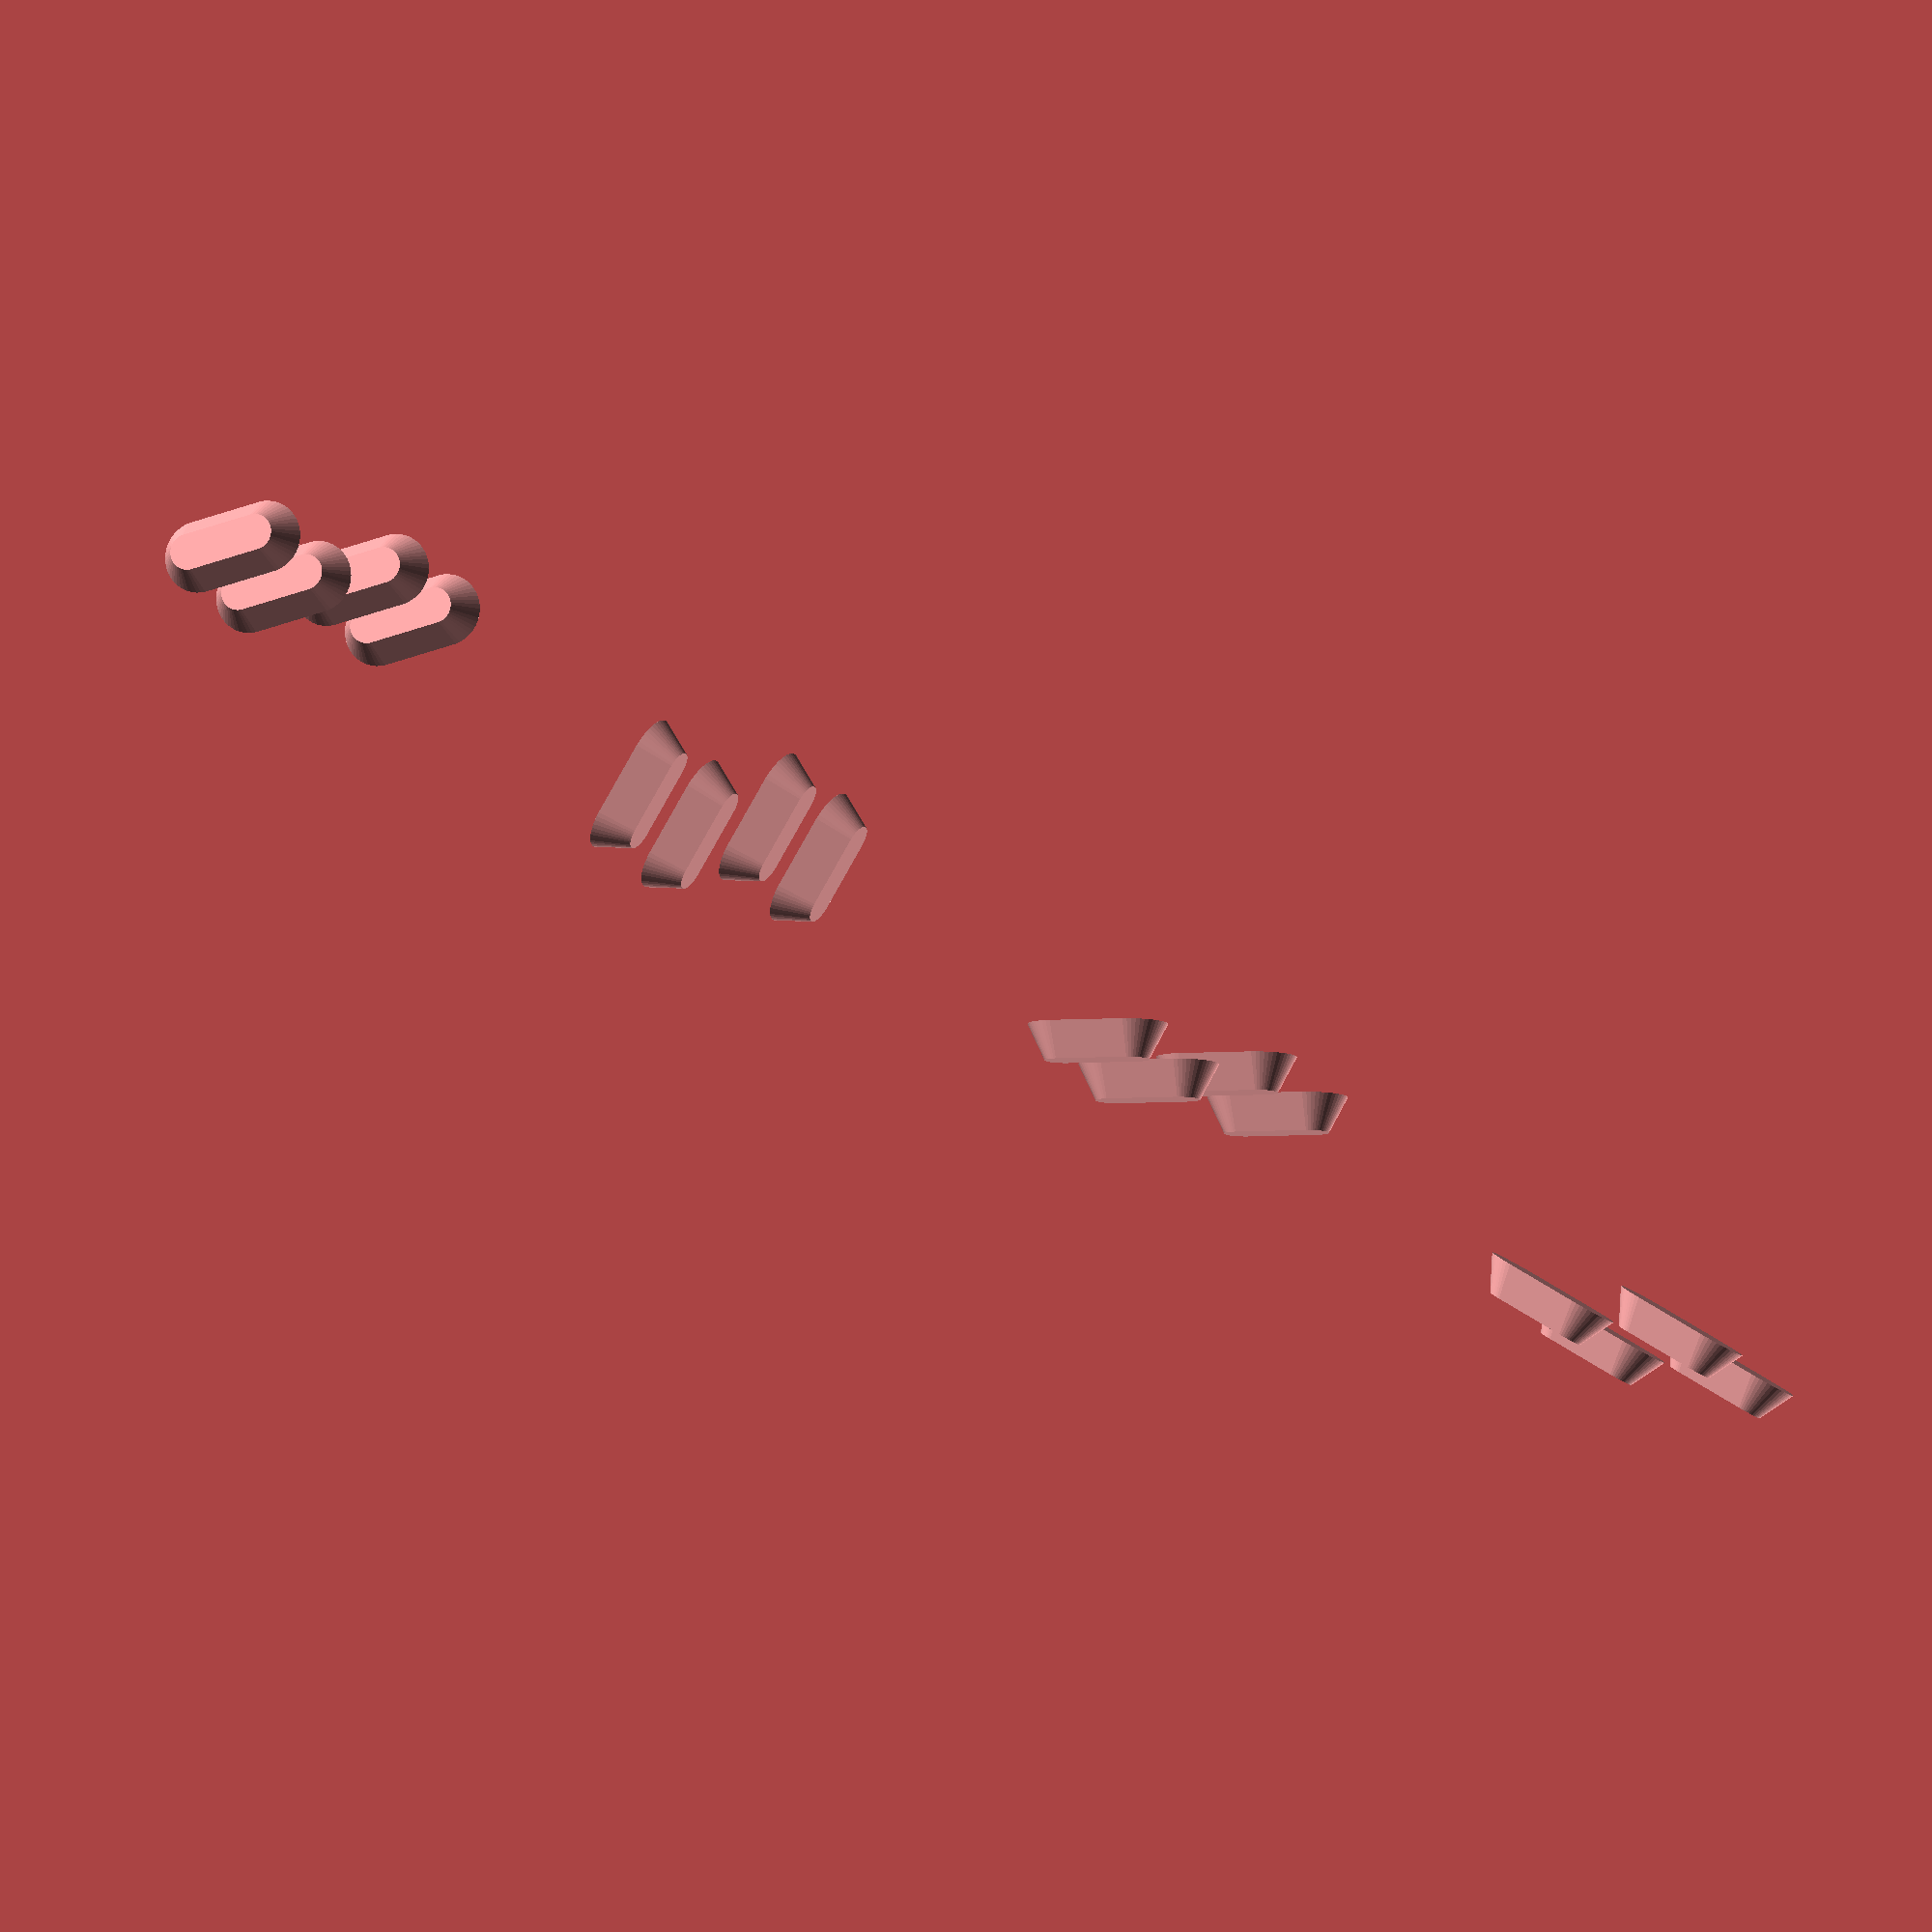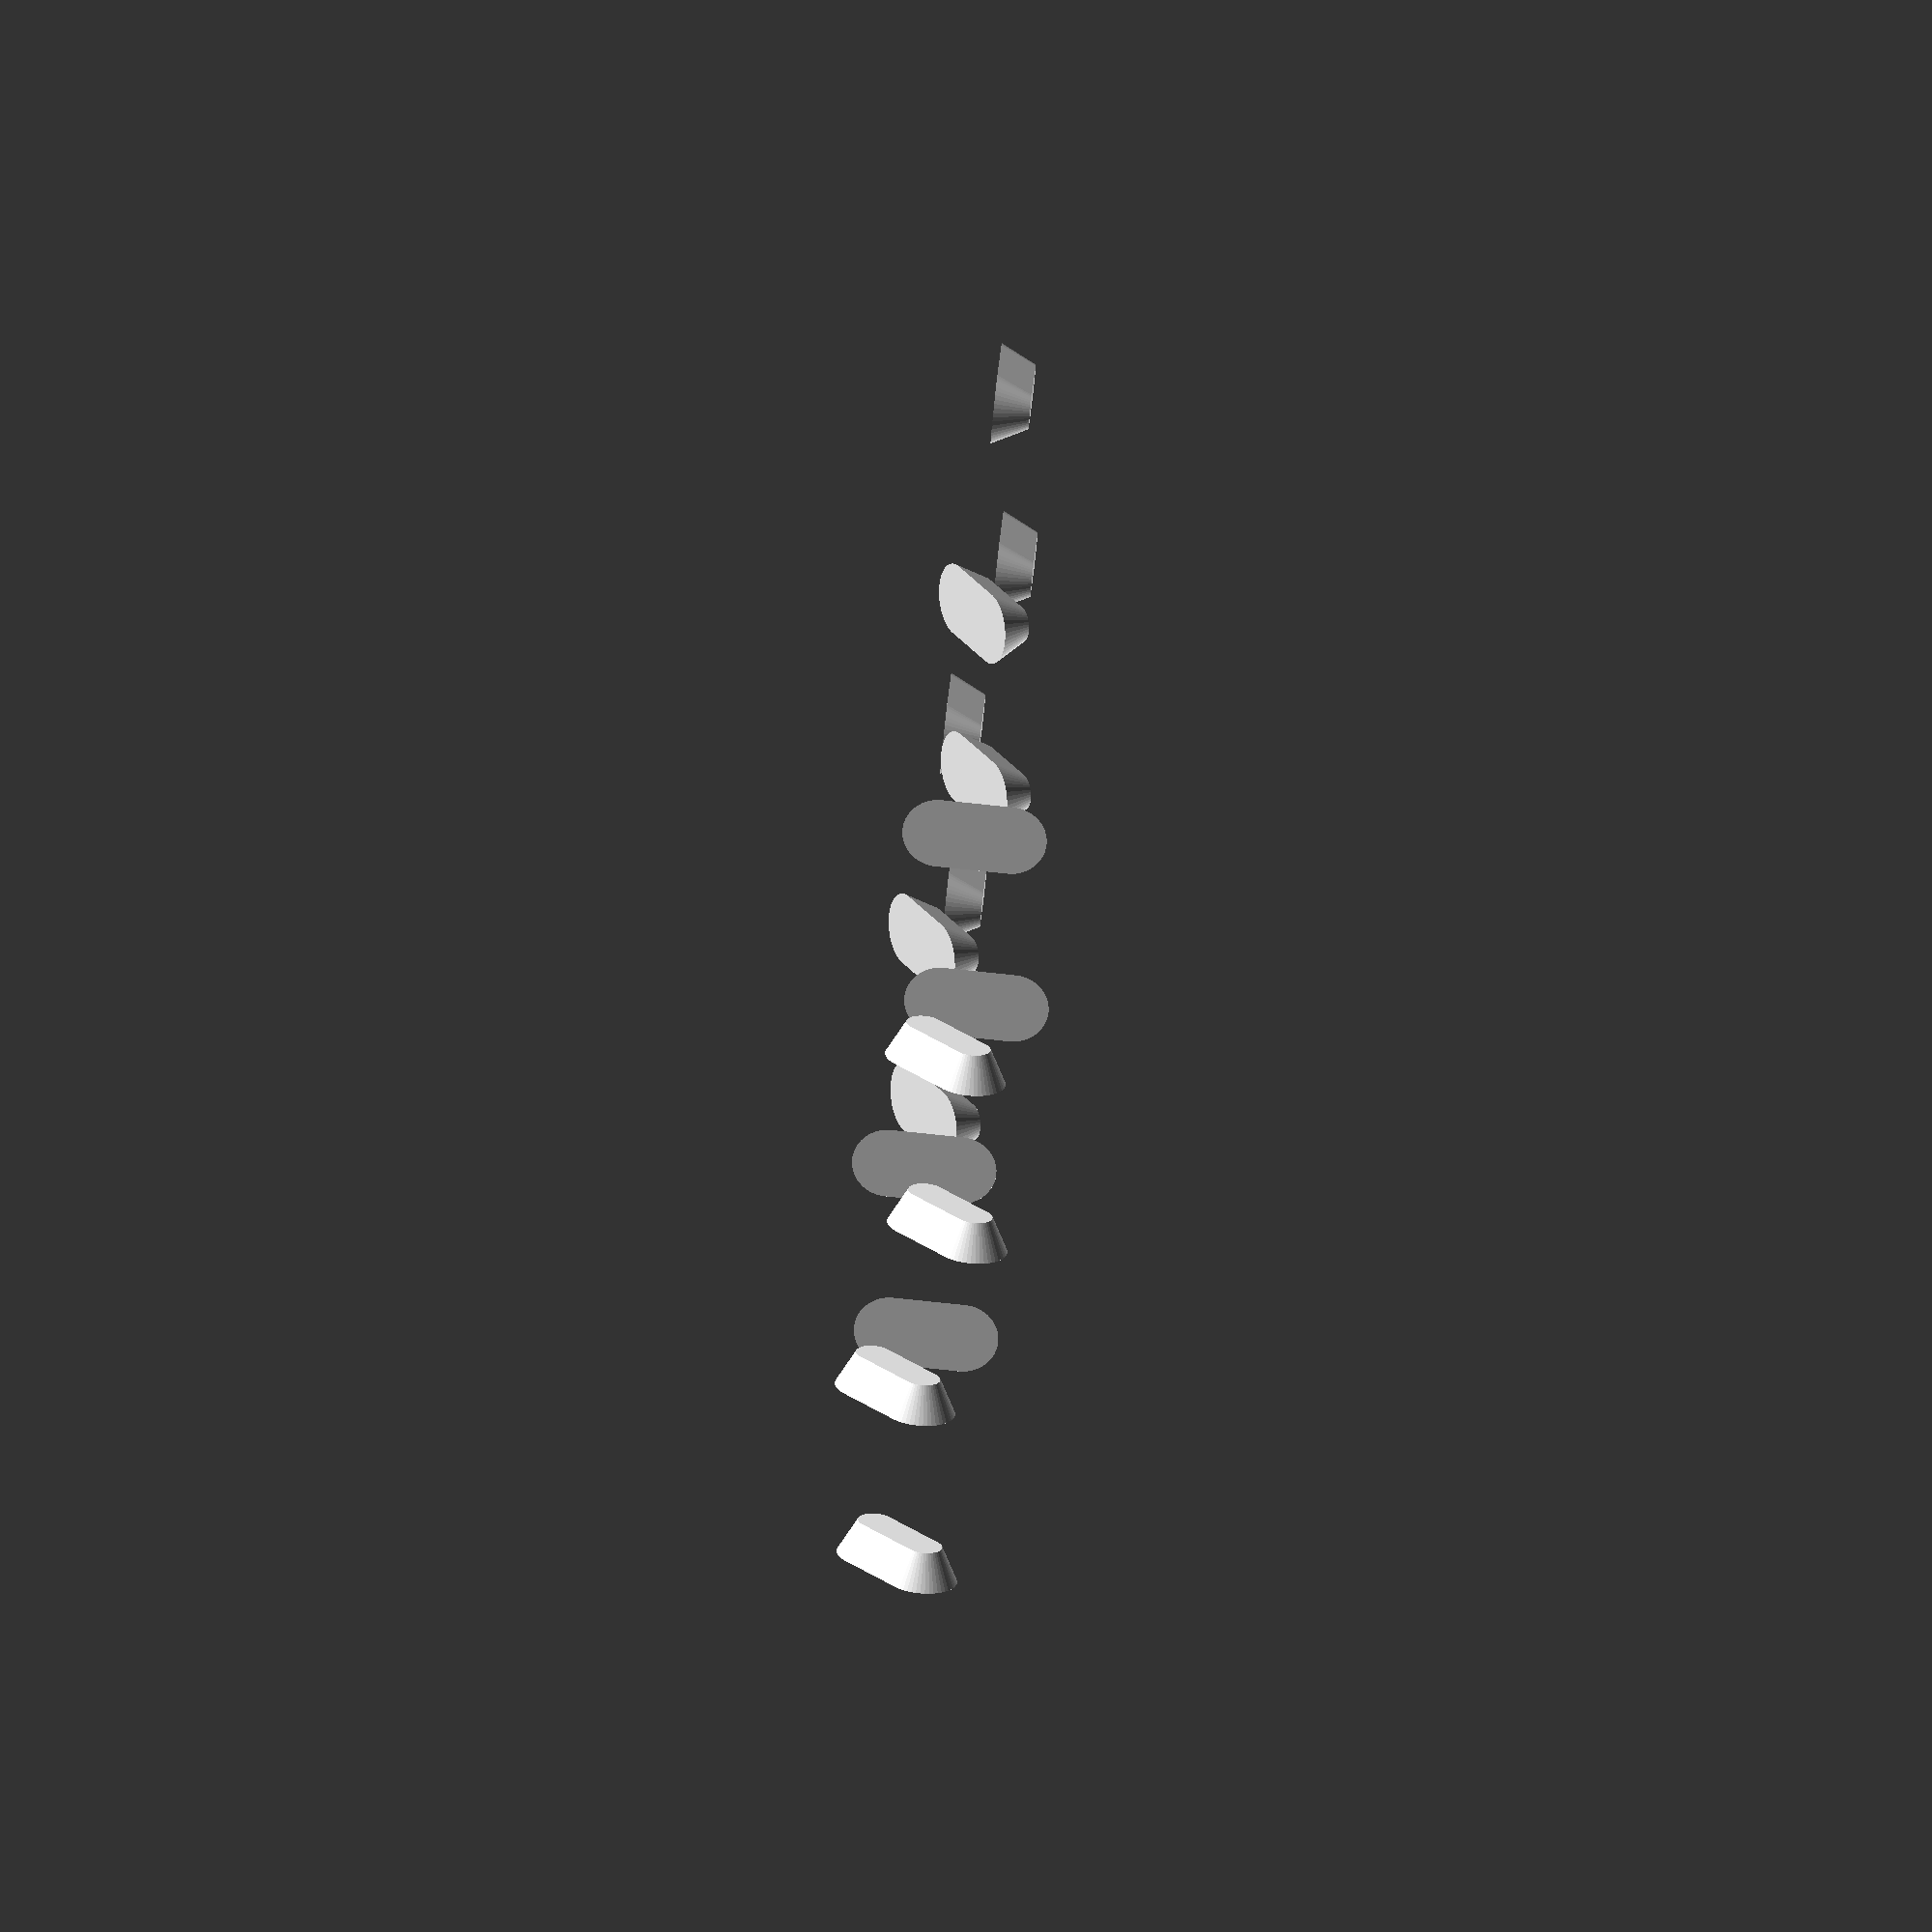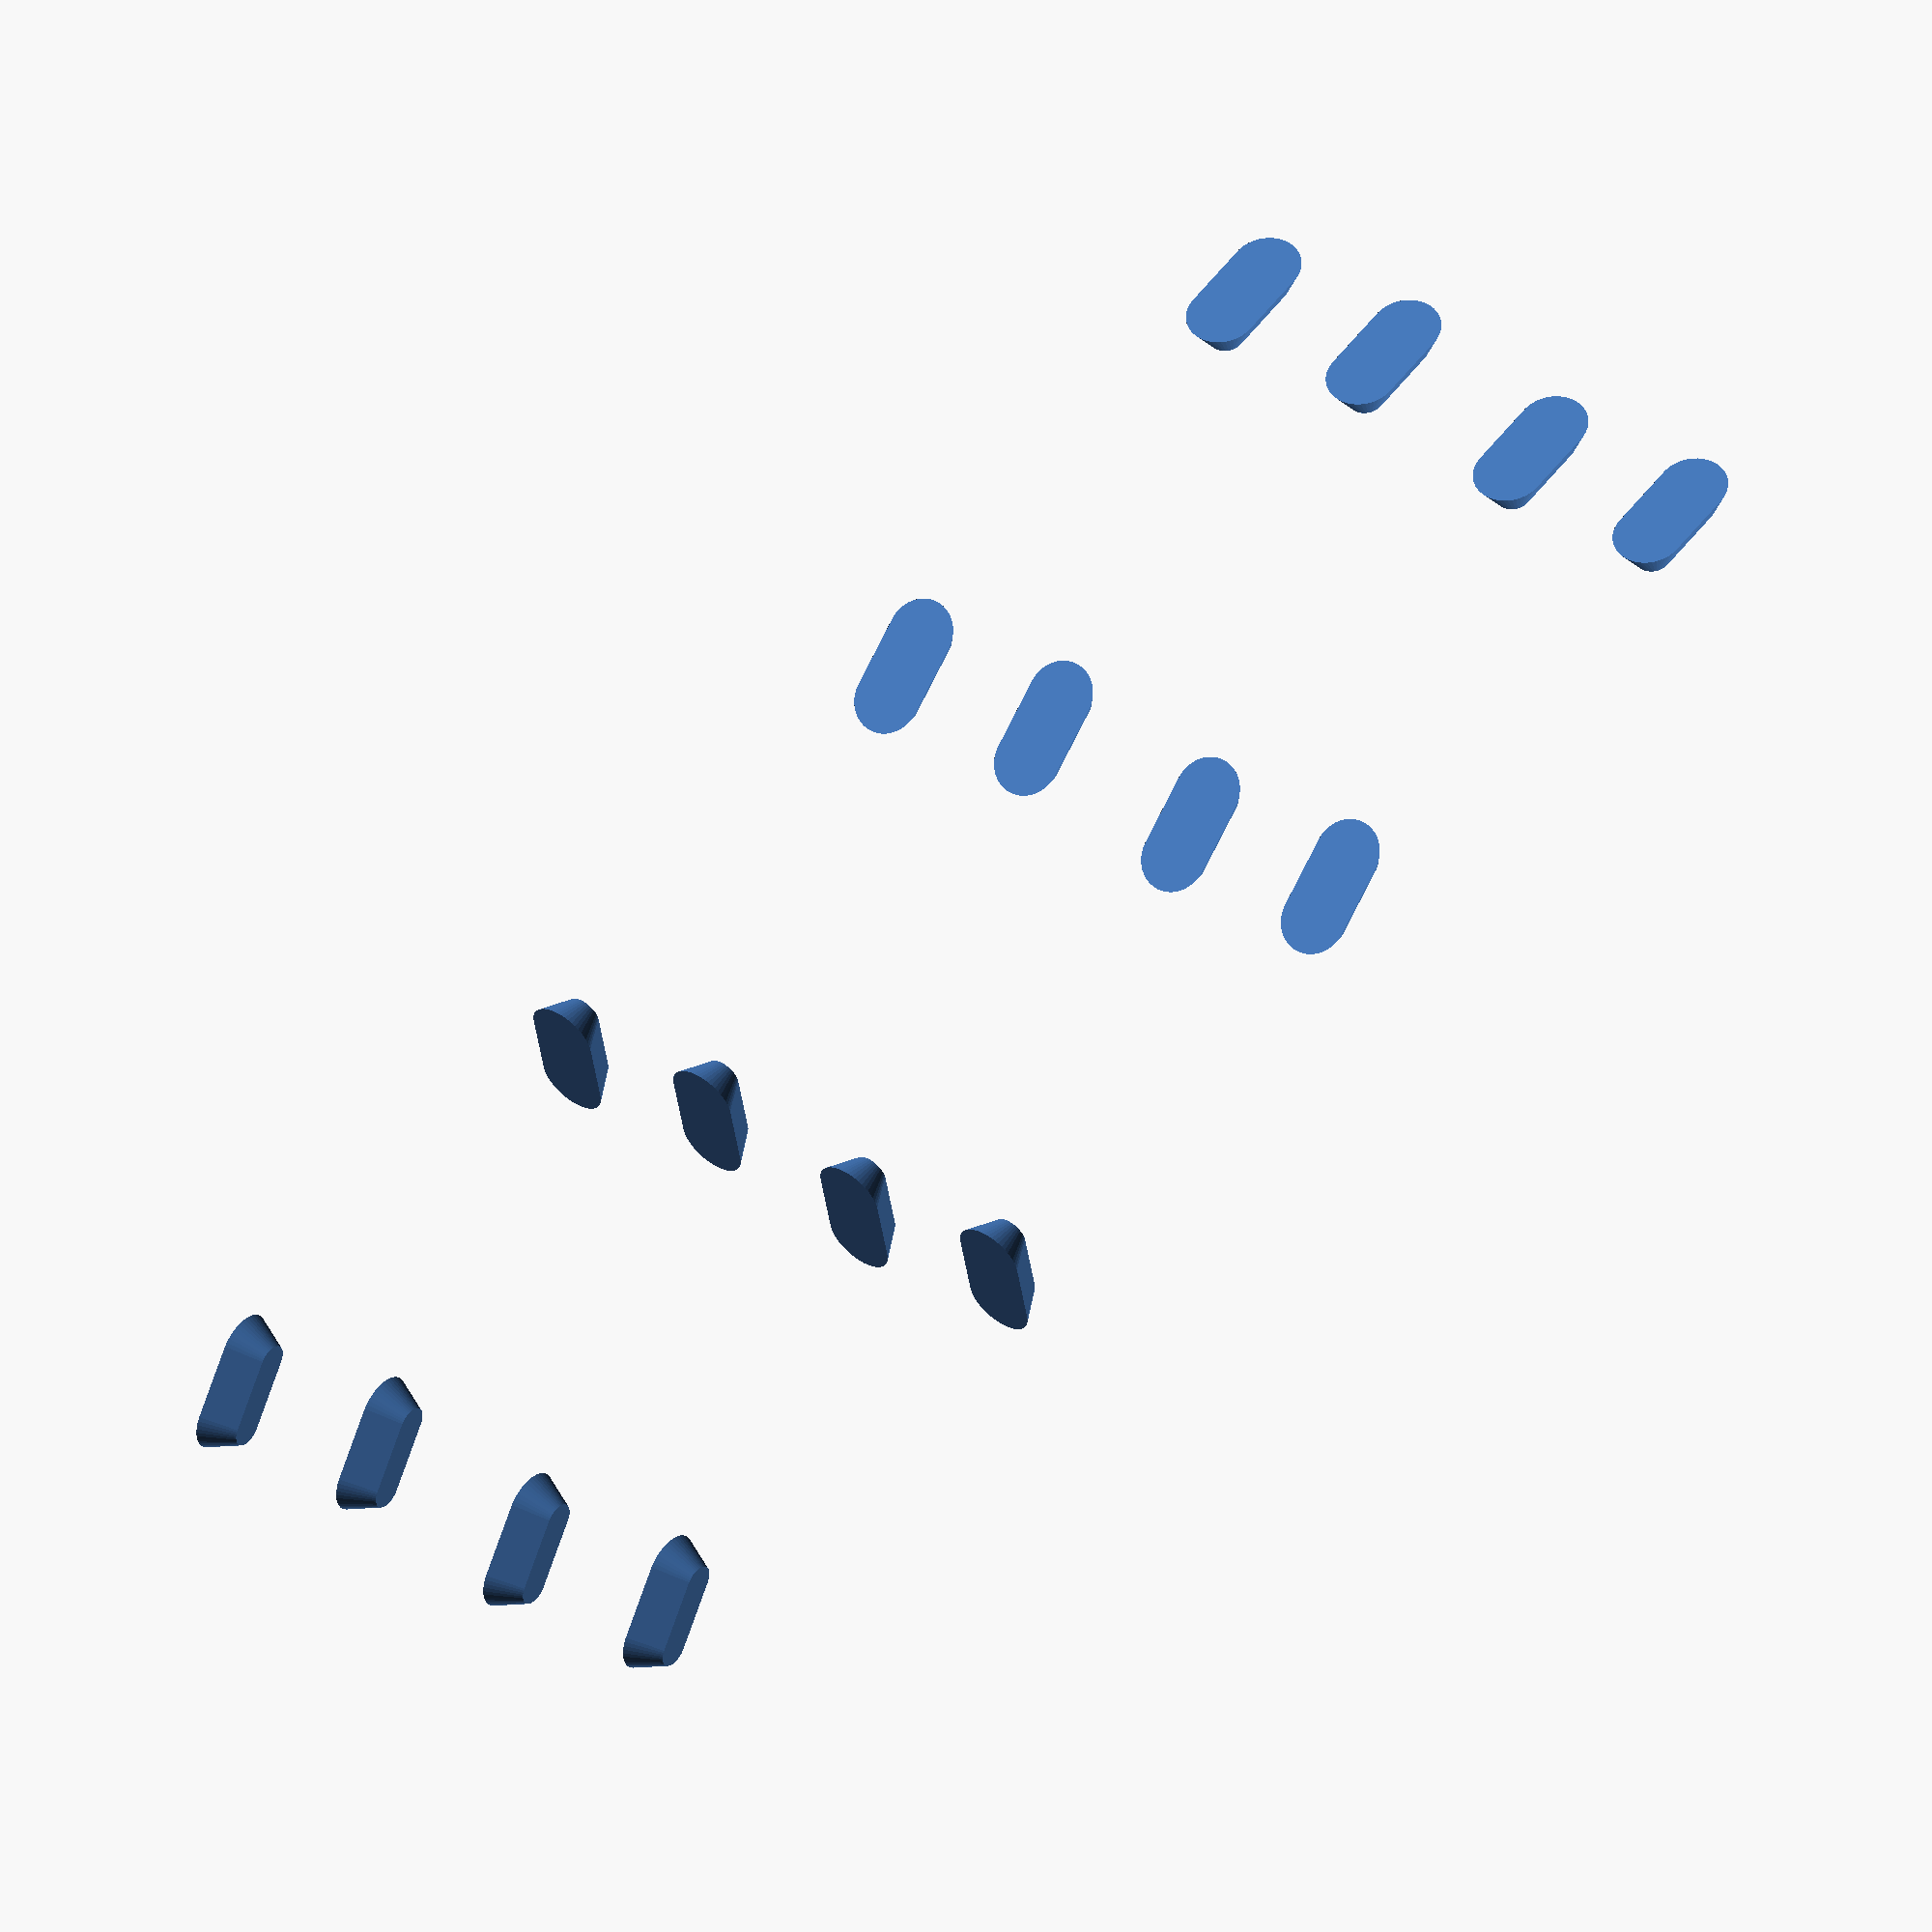
<openscad>
$fn = 50;


difference() {
	union() {
		translate(v = [0, 0, -5.0000000000]) {
			rotate(a = [0, 0, 0]) {
				difference() {
					union() {
						hull() {
							translate(v = [10.0000000000, 0, 0]) {
								cylinder(h = 10, r = "", r1 = 5, r2 = 10);
							}
							translate(v = [-10.0000000000, 0, 0]) {
								cylinder(h = 10, r = "", r1 = 5, r2 = 10);
							}
						}
					}
					union();
				}
			}
		}
		translate(v = [0, 50, 0]) {
			rotate(a = [0, 0, 0]) {
				difference() {
					union() {
						hull() {
							translate(v = [10.0000000000, 0, 0]) {
								cylinder(h = 10, r = "", r1 = 5, r2 = 10);
							}
							translate(v = [-10.0000000000, 0, 0]) {
								cylinder(h = 10, r = "", r1 = 5, r2 = 10);
							}
						}
					}
					union();
				}
			}
		}
		translate(v = [0, 100, -10]) {
			rotate(a = [0, 0, 0]) {
				difference() {
					union() {
						hull() {
							translate(v = [10.0000000000, 0, 0]) {
								cylinder(h = 10, r = "", r1 = 5, r2 = 10);
							}
							translate(v = [-10.0000000000, 0, 0]) {
								cylinder(h = 10, r = "", r1 = 5, r2 = 10);
							}
						}
					}
					union();
				}
			}
		}
		translate(v = [0, 150, -5.0000000000]) {
			rotate(a = [0, 0, 0]) {
				difference() {
					union() {
						hull() {
							translate(v = [10.0000000000, 0, 0]) {
								cylinder(h = 10, r = "", r1 = 5, r2 = 10);
							}
							translate(v = [-10.0000000000, 0, 0]) {
								cylinder(h = 10, r = "", r1 = 5, r2 = 10);
							}
						}
					}
					union();
				}
			}
		}
		translate(v = [150, 0, -5.0000000000]) {
			rotate(a = [0, 30.0000000000, 0]) {
				difference() {
					union() {
						hull() {
							translate(v = [10.0000000000, 0, 0]) {
								cylinder(h = 10, r = "", r1 = 5, r2 = 10);
							}
							translate(v = [-10.0000000000, 0, 0]) {
								cylinder(h = 10, r = "", r1 = 5, r2 = 10);
							}
						}
					}
					union();
				}
			}
		}
		translate(v = [150, 50, 0]) {
			rotate(a = [0, 30.0000000000, 0]) {
				difference() {
					union() {
						hull() {
							translate(v = [10.0000000000, 0, 0]) {
								cylinder(h = 10, r = "", r1 = 5, r2 = 10);
							}
							translate(v = [-10.0000000000, 0, 0]) {
								cylinder(h = 10, r = "", r1 = 5, r2 = 10);
							}
						}
					}
					union();
				}
			}
		}
		translate(v = [150, 100, -10]) {
			rotate(a = [0, 30.0000000000, 0]) {
				difference() {
					union() {
						hull() {
							translate(v = [10.0000000000, 0, 0]) {
								cylinder(h = 10, r = "", r1 = 5, r2 = 10);
							}
							translate(v = [-10.0000000000, 0, 0]) {
								cylinder(h = 10, r = "", r1 = 5, r2 = 10);
							}
						}
					}
					union();
				}
			}
		}
		translate(v = [150, 150, -5.0000000000]) {
			rotate(a = [0, 30.0000000000, 0]) {
				difference() {
					union() {
						hull() {
							translate(v = [10.0000000000, 0, 0]) {
								cylinder(h = 10, r = "", r1 = 5, r2 = 10);
							}
							translate(v = [-10.0000000000, 0, 0]) {
								cylinder(h = 10, r = "", r1 = 5, r2 = 10);
							}
						}
					}
					union();
				}
			}
		}
		translate(v = [300, 0, -5.0000000000]) {
			rotate(a = [0, 90, 0]) {
				difference() {
					union() {
						hull() {
							translate(v = [10.0000000000, 0, 0]) {
								cylinder(h = 10, r = "", r1 = 5, r2 = 10);
							}
							translate(v = [-10.0000000000, 0, 0]) {
								cylinder(h = 10, r = "", r1 = 5, r2 = 10);
							}
						}
					}
					union();
				}
			}
		}
		translate(v = [300, 50, 0]) {
			rotate(a = [0, 90, 0]) {
				difference() {
					union() {
						hull() {
							translate(v = [10.0000000000, 0, 0]) {
								cylinder(h = 10, r = "", r1 = 5, r2 = 10);
							}
							translate(v = [-10.0000000000, 0, 0]) {
								cylinder(h = 10, r = "", r1 = 5, r2 = 10);
							}
						}
					}
					union();
				}
			}
		}
		translate(v = [300, 100, -10]) {
			rotate(a = [0, 90, 0]) {
				difference() {
					union() {
						hull() {
							translate(v = [10.0000000000, 0, 0]) {
								cylinder(h = 10, r = "", r1 = 5, r2 = 10);
							}
							translate(v = [-10.0000000000, 0, 0]) {
								cylinder(h = 10, r = "", r1 = 5, r2 = 10);
							}
						}
					}
					union();
				}
			}
		}
		translate(v = [300, 150, -5.0000000000]) {
			rotate(a = [0, 90, 0]) {
				difference() {
					union() {
						hull() {
							translate(v = [10.0000000000, 0, 0]) {
								cylinder(h = 10, r = "", r1 = 5, r2 = 10);
							}
							translate(v = [-10.0000000000, 0, 0]) {
								cylinder(h = 10, r = "", r1 = 5, r2 = 10);
							}
						}
					}
					union();
				}
			}
		}
		translate(v = [450, 0, -5.0000000000]) {
			rotate(a = [90, 45, 0]) {
				difference() {
					union() {
						hull() {
							translate(v = [10.0000000000, 0, 0]) {
								cylinder(h = 10, r = "", r1 = 5, r2 = 10);
							}
							translate(v = [-10.0000000000, 0, 0]) {
								cylinder(h = 10, r = "", r1 = 5, r2 = 10);
							}
						}
					}
					union();
				}
			}
		}
		translate(v = [450, 50, 0]) {
			rotate(a = [90, 45, 0]) {
				difference() {
					union() {
						hull() {
							translate(v = [10.0000000000, 0, 0]) {
								cylinder(h = 10, r = "", r1 = 5, r2 = 10);
							}
							translate(v = [-10.0000000000, 0, 0]) {
								cylinder(h = 10, r = "", r1 = 5, r2 = 10);
							}
						}
					}
					union();
				}
			}
		}
		translate(v = [450, 100, -10]) {
			rotate(a = [90, 45, 0]) {
				difference() {
					union() {
						hull() {
							translate(v = [10.0000000000, 0, 0]) {
								cylinder(h = 10, r = "", r1 = 5, r2 = 10);
							}
							translate(v = [-10.0000000000, 0, 0]) {
								cylinder(h = 10, r = "", r1 = 5, r2 = 10);
							}
						}
					}
					union();
				}
			}
		}
		translate(v = [450, 150, -5.0000000000]) {
			rotate(a = [90, 45, 0]) {
				difference() {
					union() {
						hull() {
							translate(v = [10.0000000000, 0, 0]) {
								cylinder(h = 10, r = "", r1 = 5, r2 = 10);
							}
							translate(v = [-10.0000000000, 0, 0]) {
								cylinder(h = 10, r = "", r1 = 5, r2 = 10);
							}
						}
					}
					union();
				}
			}
		}
	}
	union();
}
</openscad>
<views>
elev=266.8 azim=22.3 roll=209.5 proj=o view=wireframe
elev=96.7 azim=119.9 roll=84.1 proj=o view=solid
elev=39.4 azim=127.7 roll=7.7 proj=o view=wireframe
</views>
